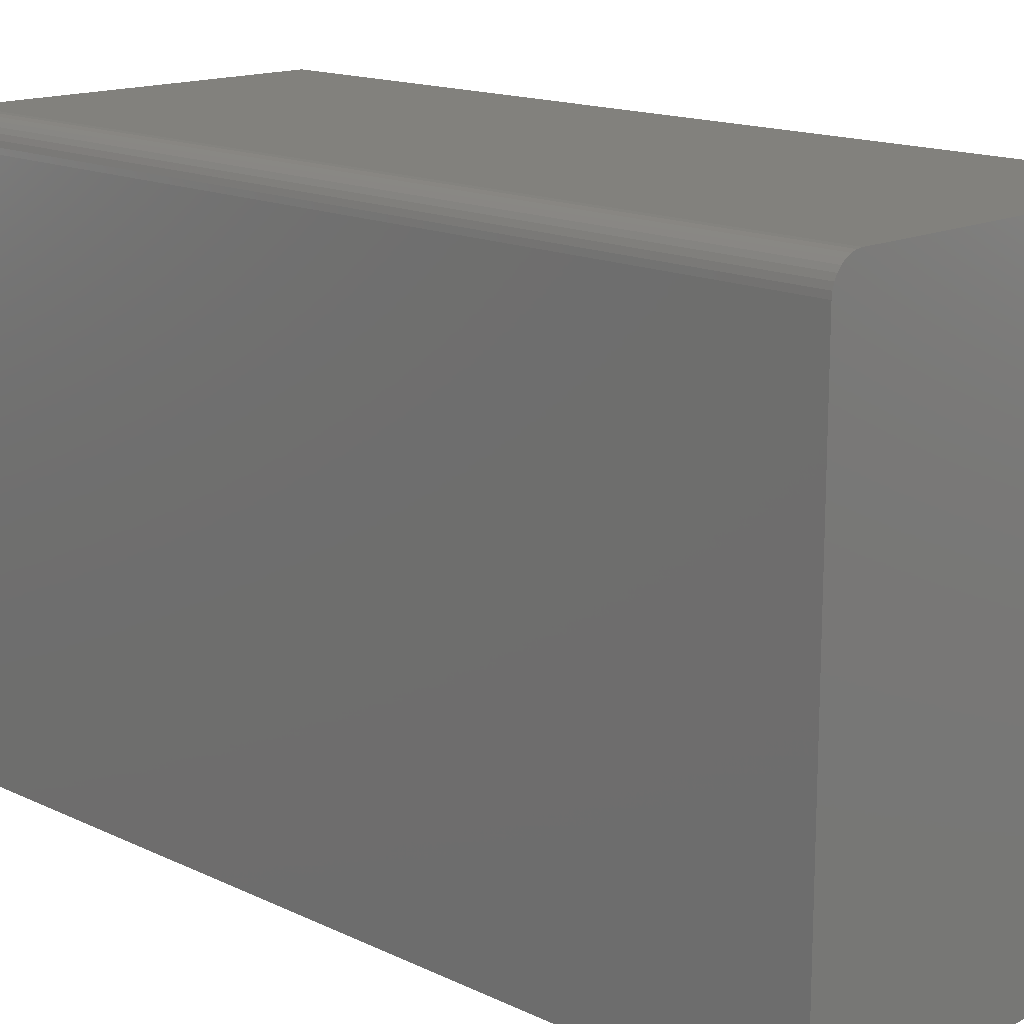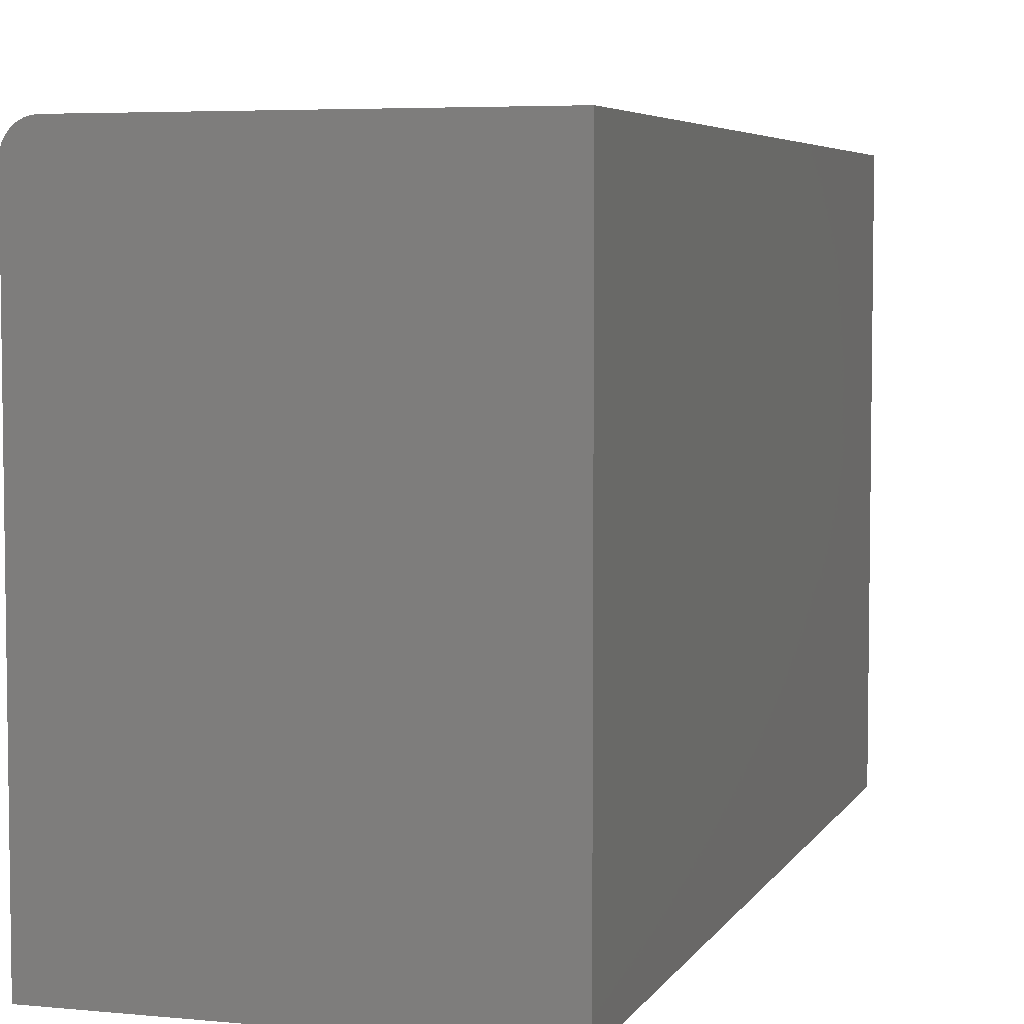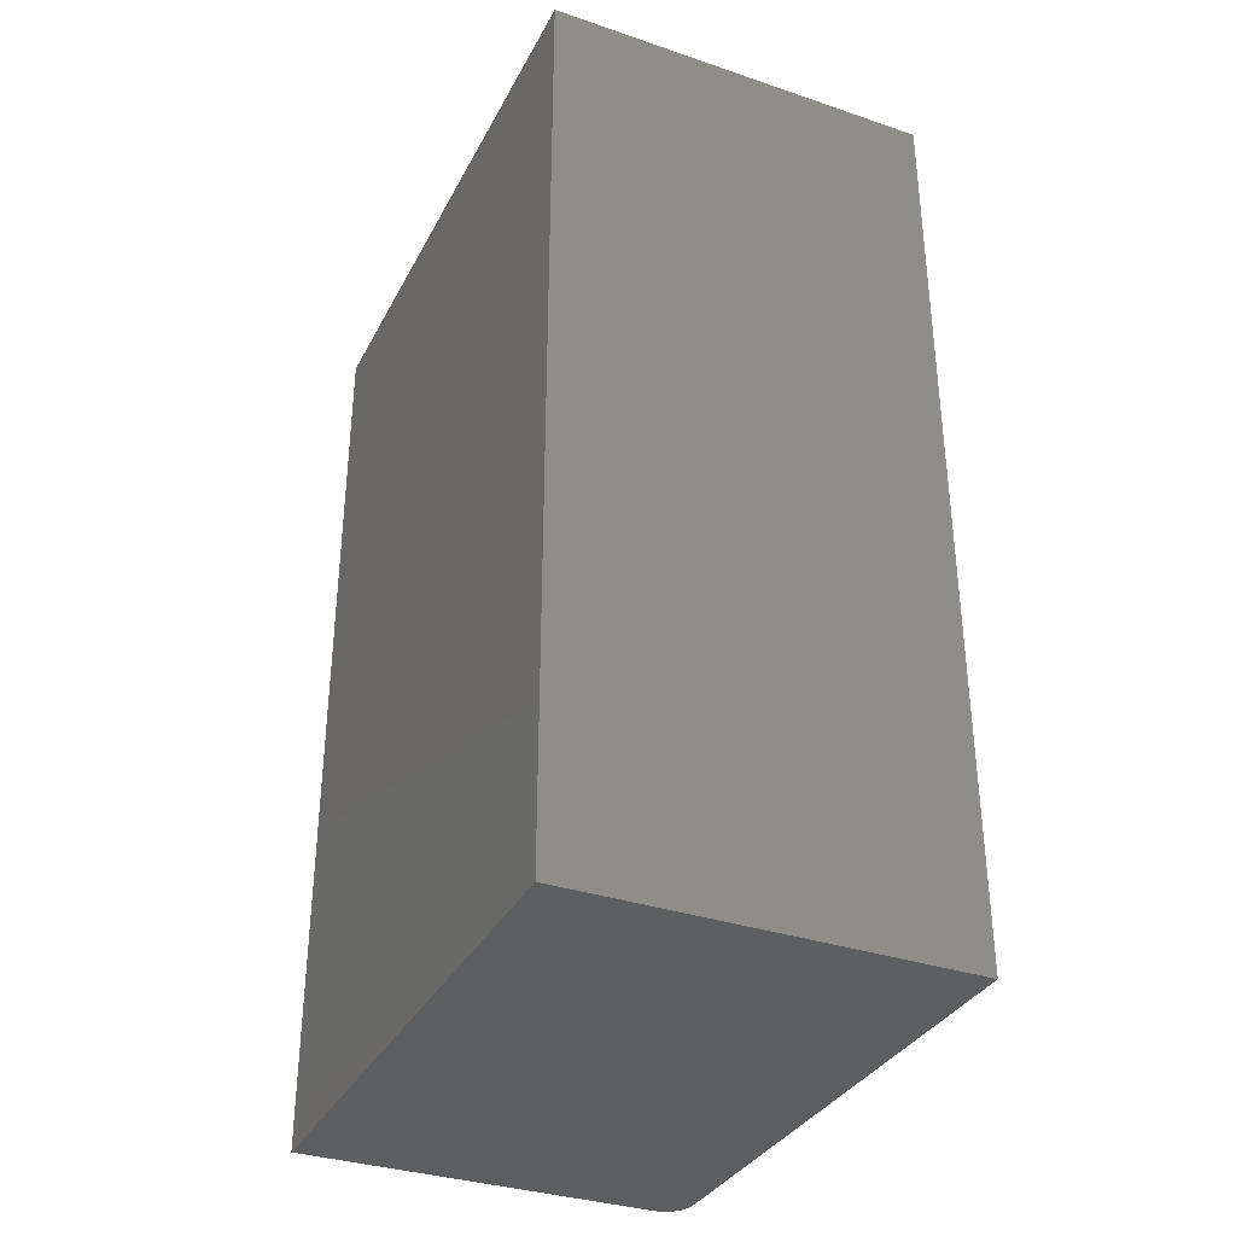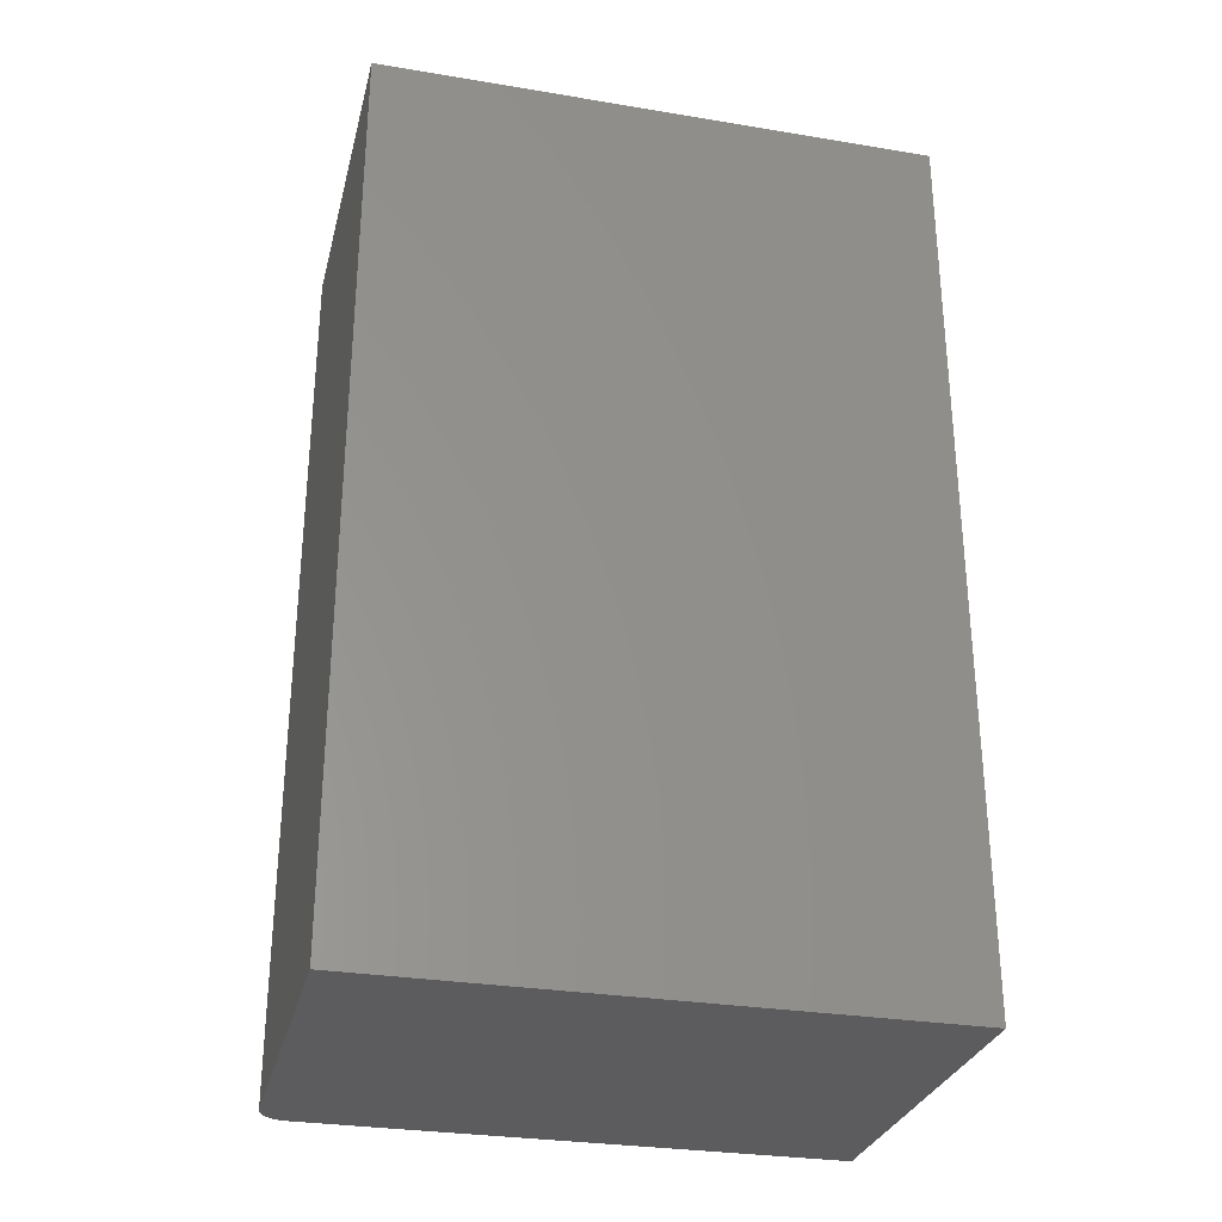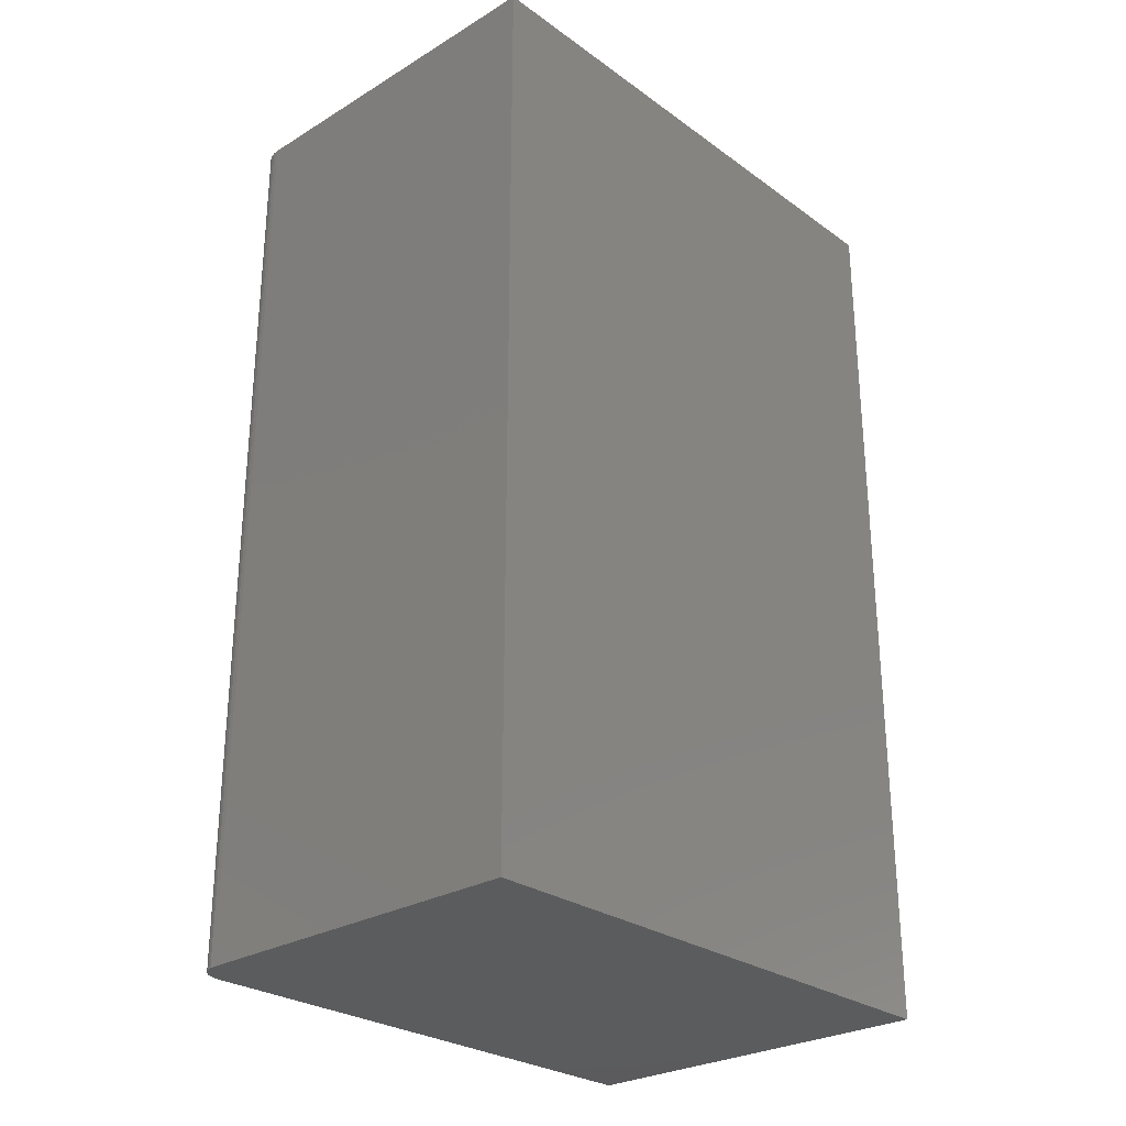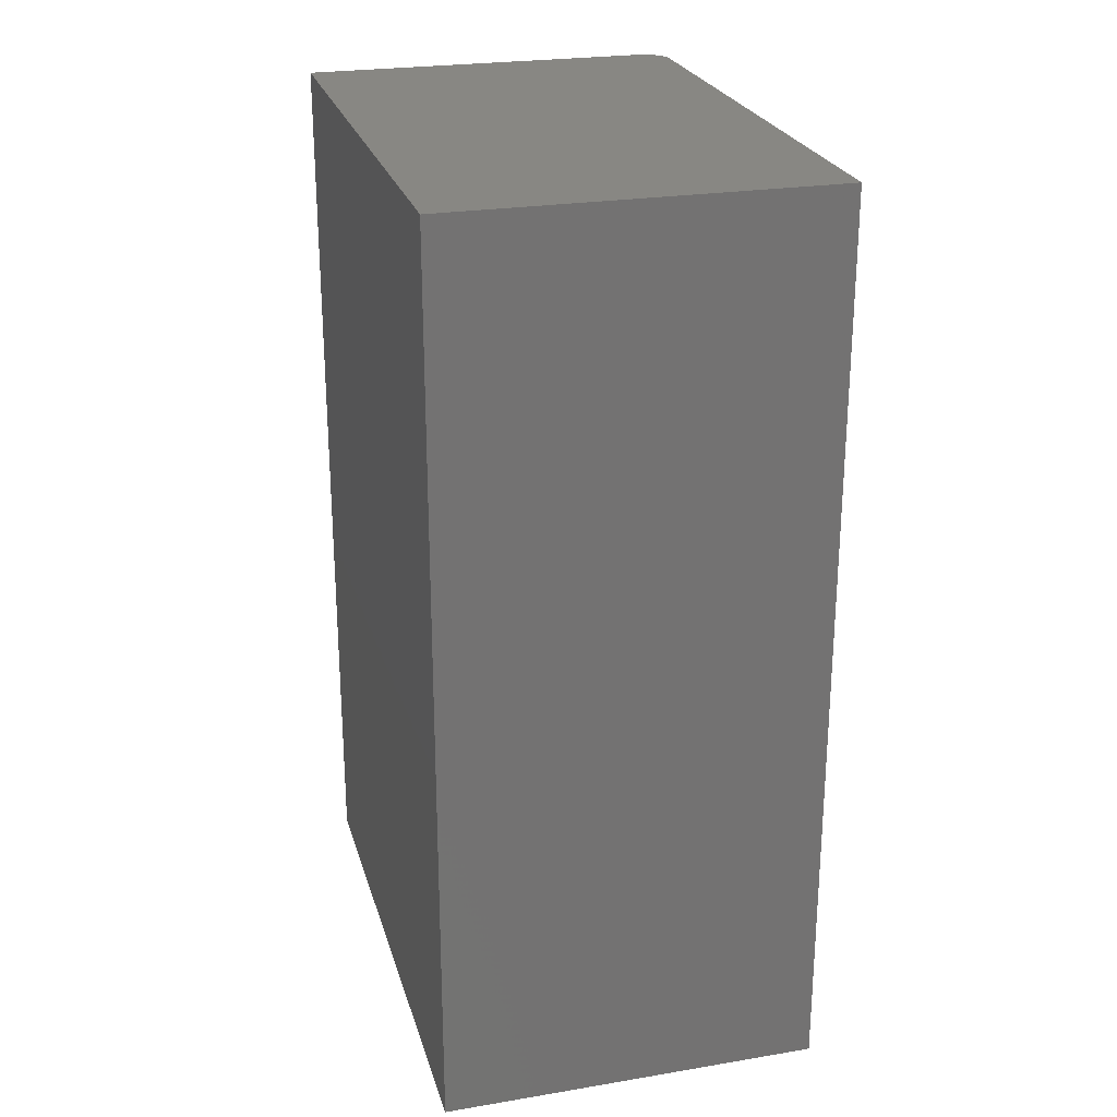
<metadata>
{"format":"stl","ext":"stl","renderer":"f3d","projection":"perspective","resolution":1024,"background":"white","views":[{"elev":15.3,"azim":135.0,"up":"+Y"},{"elev":5.1,"azim":-162.7,"up":"+Y"},{"elev":-34.3,"azim":-24.4,"up":"+Z"},{"elev":-29.6,"azim":-103.7,"up":"+Z"},{"elev":-27.5,"azim":-137.4,"up":"+Z"},{"elev":24.8,"azim":-15.1,"up":"+Z"}]}
</metadata>
<code>
# stl→obj: 24 verts, 44 faces
v 0.5391 -0.3973 -0.6395
v 0.5391 0.3531 -0.6395
v 0.5391 -0.3973 0.6395
v 0.5391 0.3531 0.6395
v 0.5276 0.3807 0.6395
v 0.5361 0.3681 0.6395
v 0.5325 0.3748 0.6395
v -1.543e-16 -0.3973 0.6395
v 0.5383 0.3607 0.6395
v -1.543e-16 0.3922 0.6395
v 0.5217 0.3856 0.6395
v 0.5149 0.3892 0.6395
v 0.5076 0.3914 0.6395
v 0.5 0.3922 0.6395
v 0.5 0.3922 -0.6395
v -1.227e-17 0.3922 -0.6395
v 0.5076 0.3914 -0.6395
v 0.5149 0.3892 -0.6395
v 0.5217 0.3856 -0.6395
v 0.5276 0.3807 -0.6395
v 0.5325 0.3748 -0.6395
v 0.5361 0.3681 -0.6395
v 0.5383 0.3607 -0.6395
v -1.227e-17 -0.3973 -0.6395
f 1 2 3
f 3 2 4
f 5 6 7
f 8 3 4
f 8 4 9
f 8 9 10
f 9 6 5
f 9 5 11
f 9 11 12
f 9 12 13
f 9 13 14
f 9 14 10
f 15 16 14
f 14 16 10
f 15 17 18
f 16 15 18
f 16 18 19
f 16 19 20
f 16 20 21
f 16 21 22
f 16 22 23
f 16 23 2
f 16 2 1
f 16 1 24
f 15 14 17
f 17 14 13
f 17 13 18
f 18 13 12
f 18 12 19
f 19 12 11
f 19 11 20
f 20 11 5
f 20 5 21
f 21 5 7
f 21 7 22
f 22 7 6
f 22 6 23
f 23 6 9
f 23 9 2
f 2 9 4
f 24 8 16
f 16 8 10
f 3 8 1
f 1 8 24

</code>
